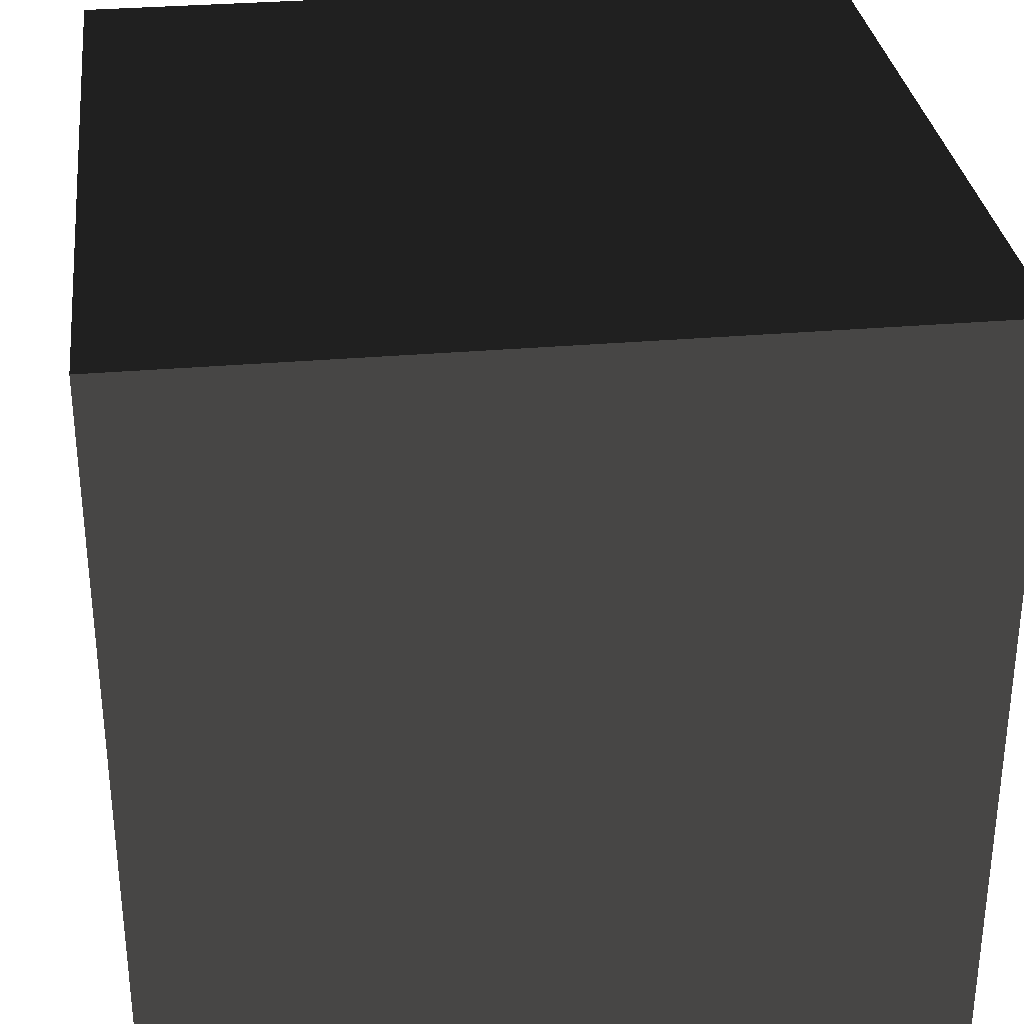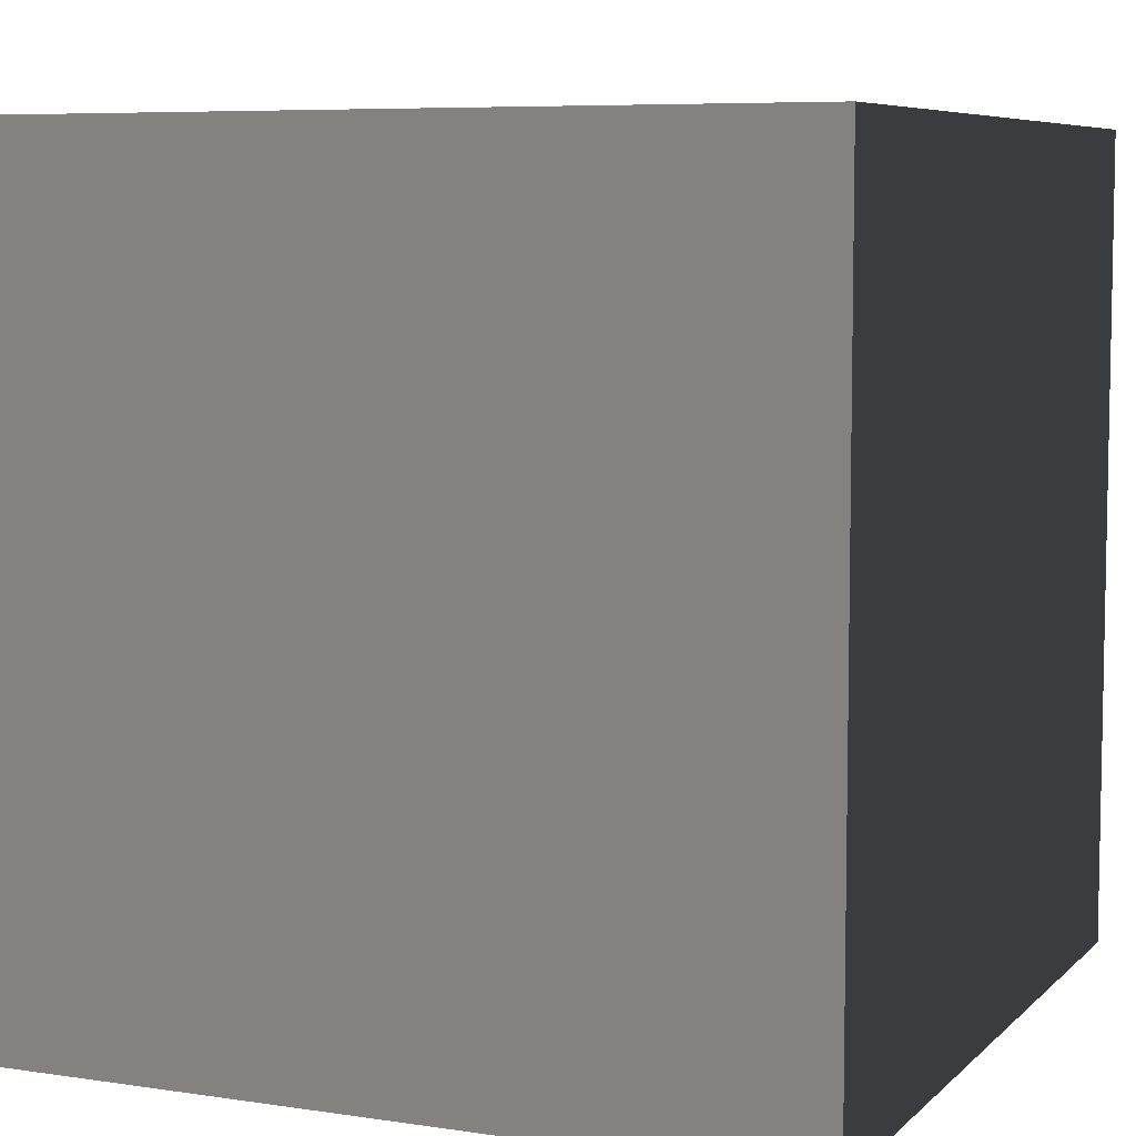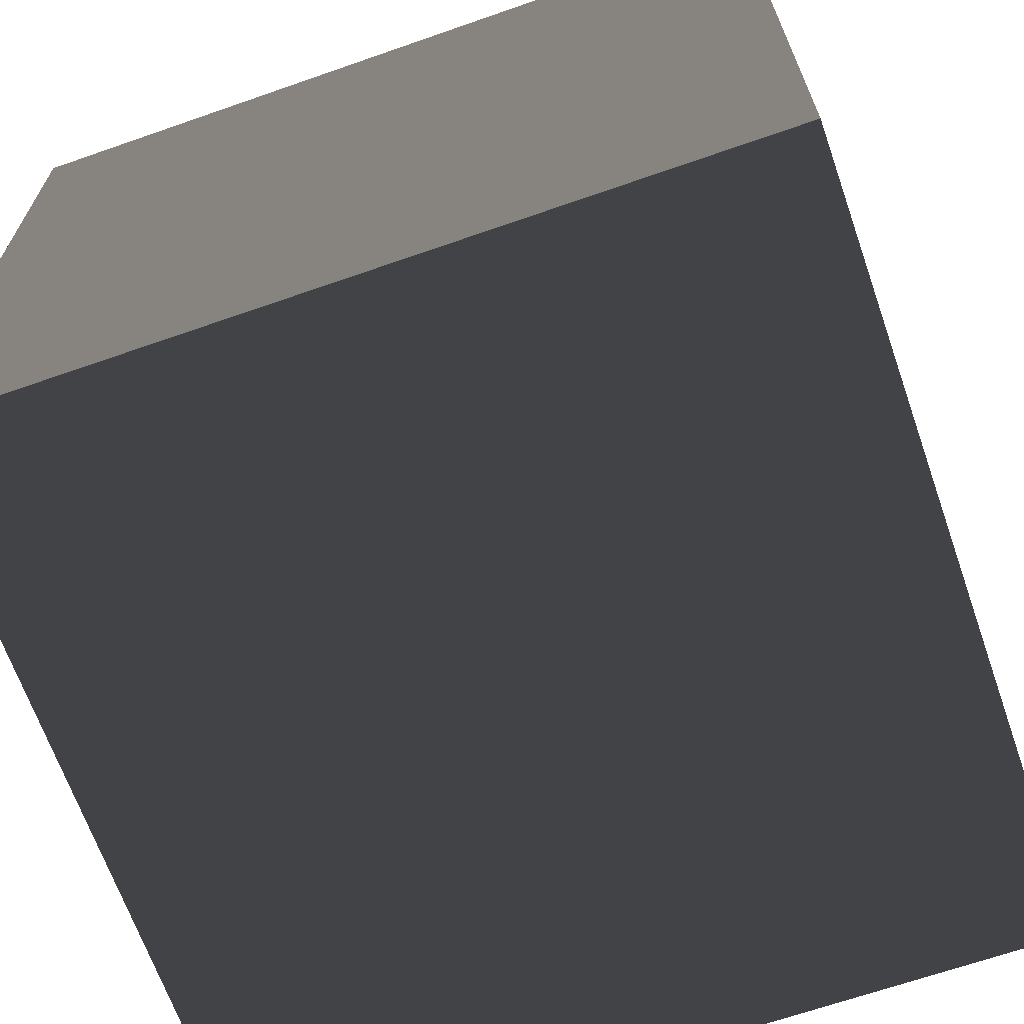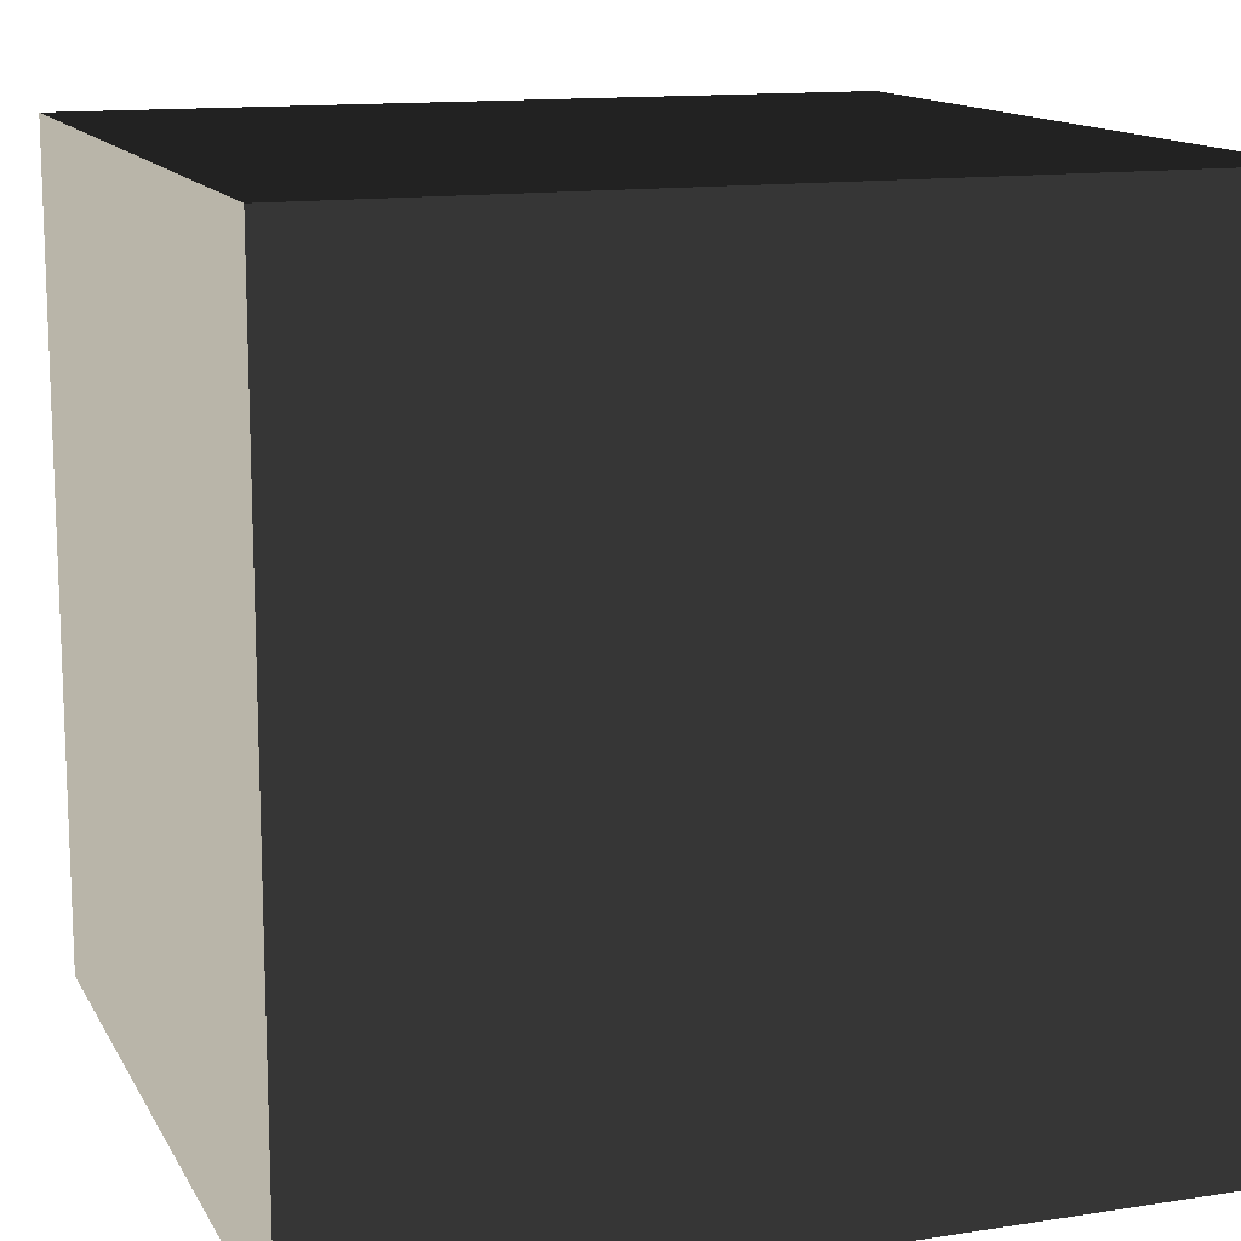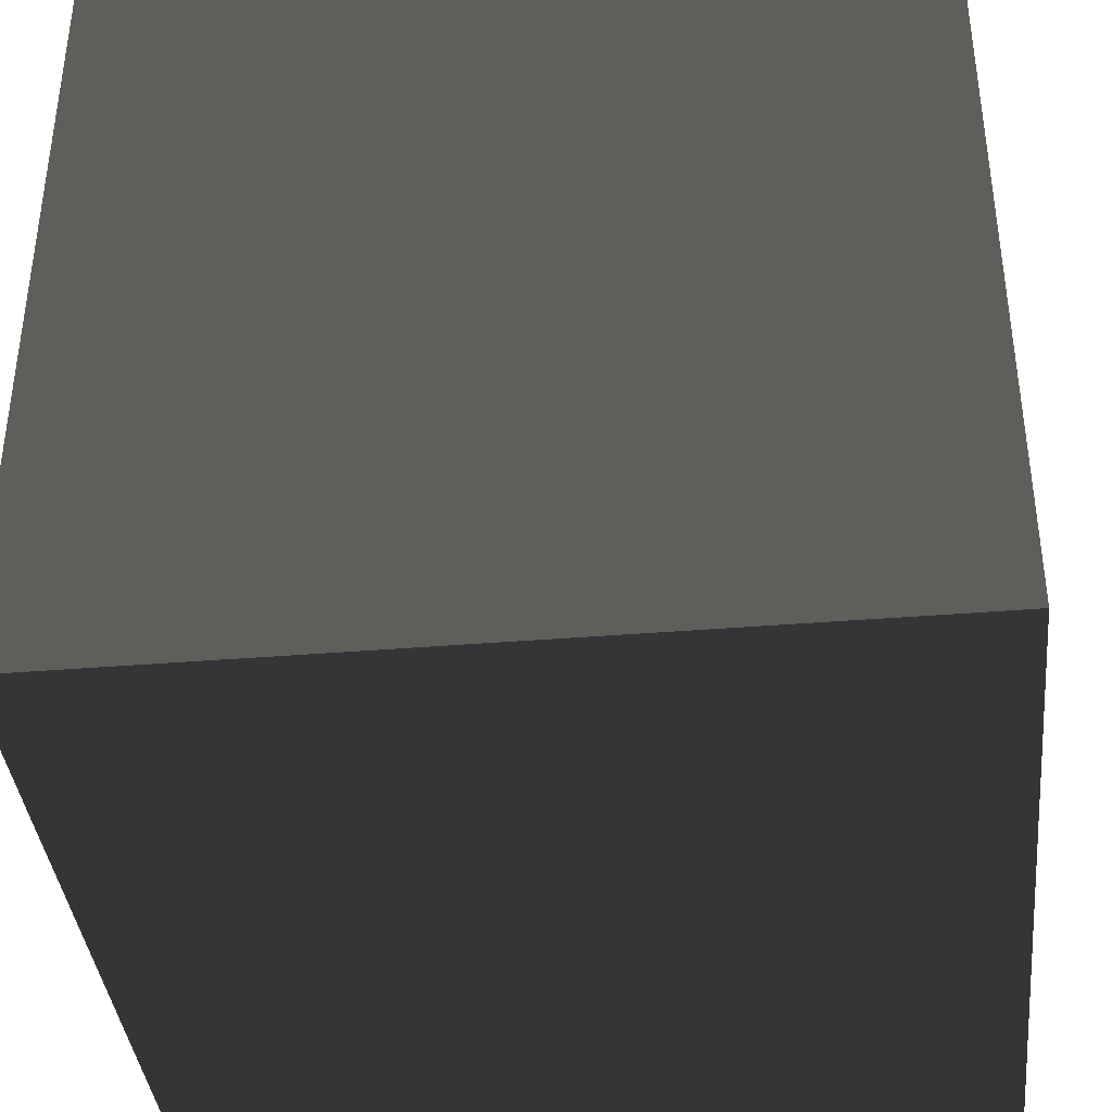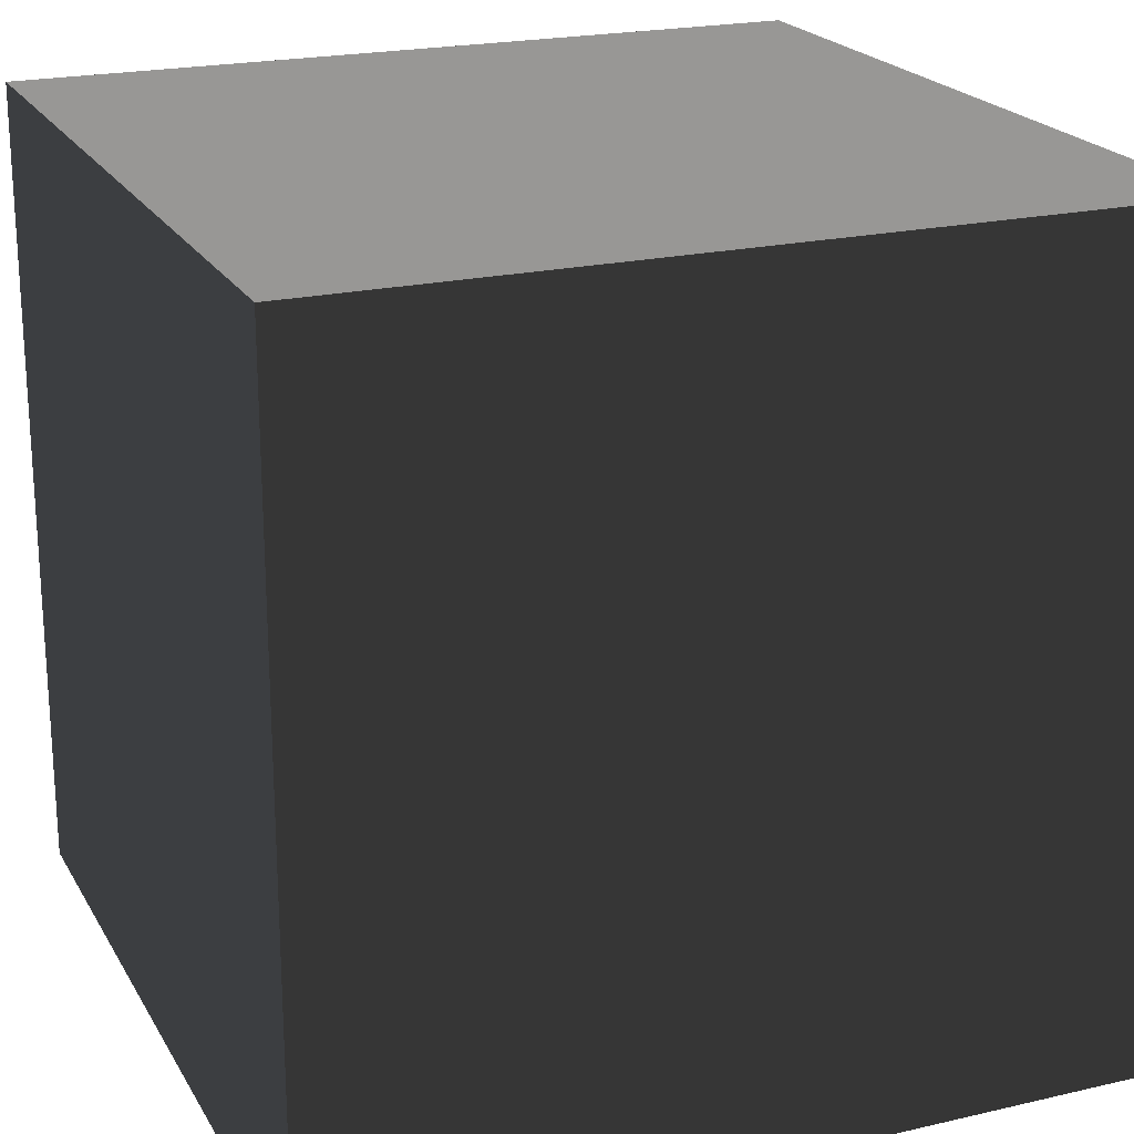
<metadata>
{"format":"obj","ext":"obj","renderer":"f3d","projection":"perspective","resolution":1024,"background":"white","views":[{"elev":31.5,"azim":83.0,"up":"+Y"},{"elev":6.9,"azim":23.7,"up":"+Z"},{"elev":-67.0,"azim":-160.7,"up":"+Z"},{"elev":13.4,"azim":70.6,"up":"+Y"},{"elev":-38.7,"azim":-174.1,"up":"+Z"},{"elev":21.2,"azim":157.6,"up":"+Z"}]}
</metadata>
<code>
v -0.5 -0.5001 0.5
v -0.5 0.4999 0.5
v 0.5 0.4999 0.5
v 0.5 -0.5001 0.5
v -0.5 0.4999 0.5
v -0.5 0.4999 -0.5
v 0.5 0.4999 -0.5
v 0.5 0.4999 0.5
v -0.5 0.4999 -0.5
v -0.5 -0.5001 -0.5
v 0.5 -0.5001 -0.5
v 0.5 0.4999 -0.5
v -0.5 -0.5001 -0.5
v -0.5 -0.5001 0.5
v 0.5 -0.5001 0.5
v 0.5 -0.5001 -0.5
v 0.5 -0.5001 0.5
v 0.5 0.4999 0.5
v 0.5 0.4999 -0.5
v 0.5 -0.5001 -0.5
v -0.5 -0.5001 -0.5
v -0.5 0.4999 -0.5
v -0.5 0.4999 0.5
v -0.5 -0.5001 0.5
g Cube_(4)_1588_69
f 1 3 2
f 1 4 3
f 5 7 6
f 5 8 7
f 9 11 10
f 9 12 11
f 13 15 14
f 13 16 15
f 17 19 18
f 17 20 19
f 21 23 22
f 21 24 23

</code>
